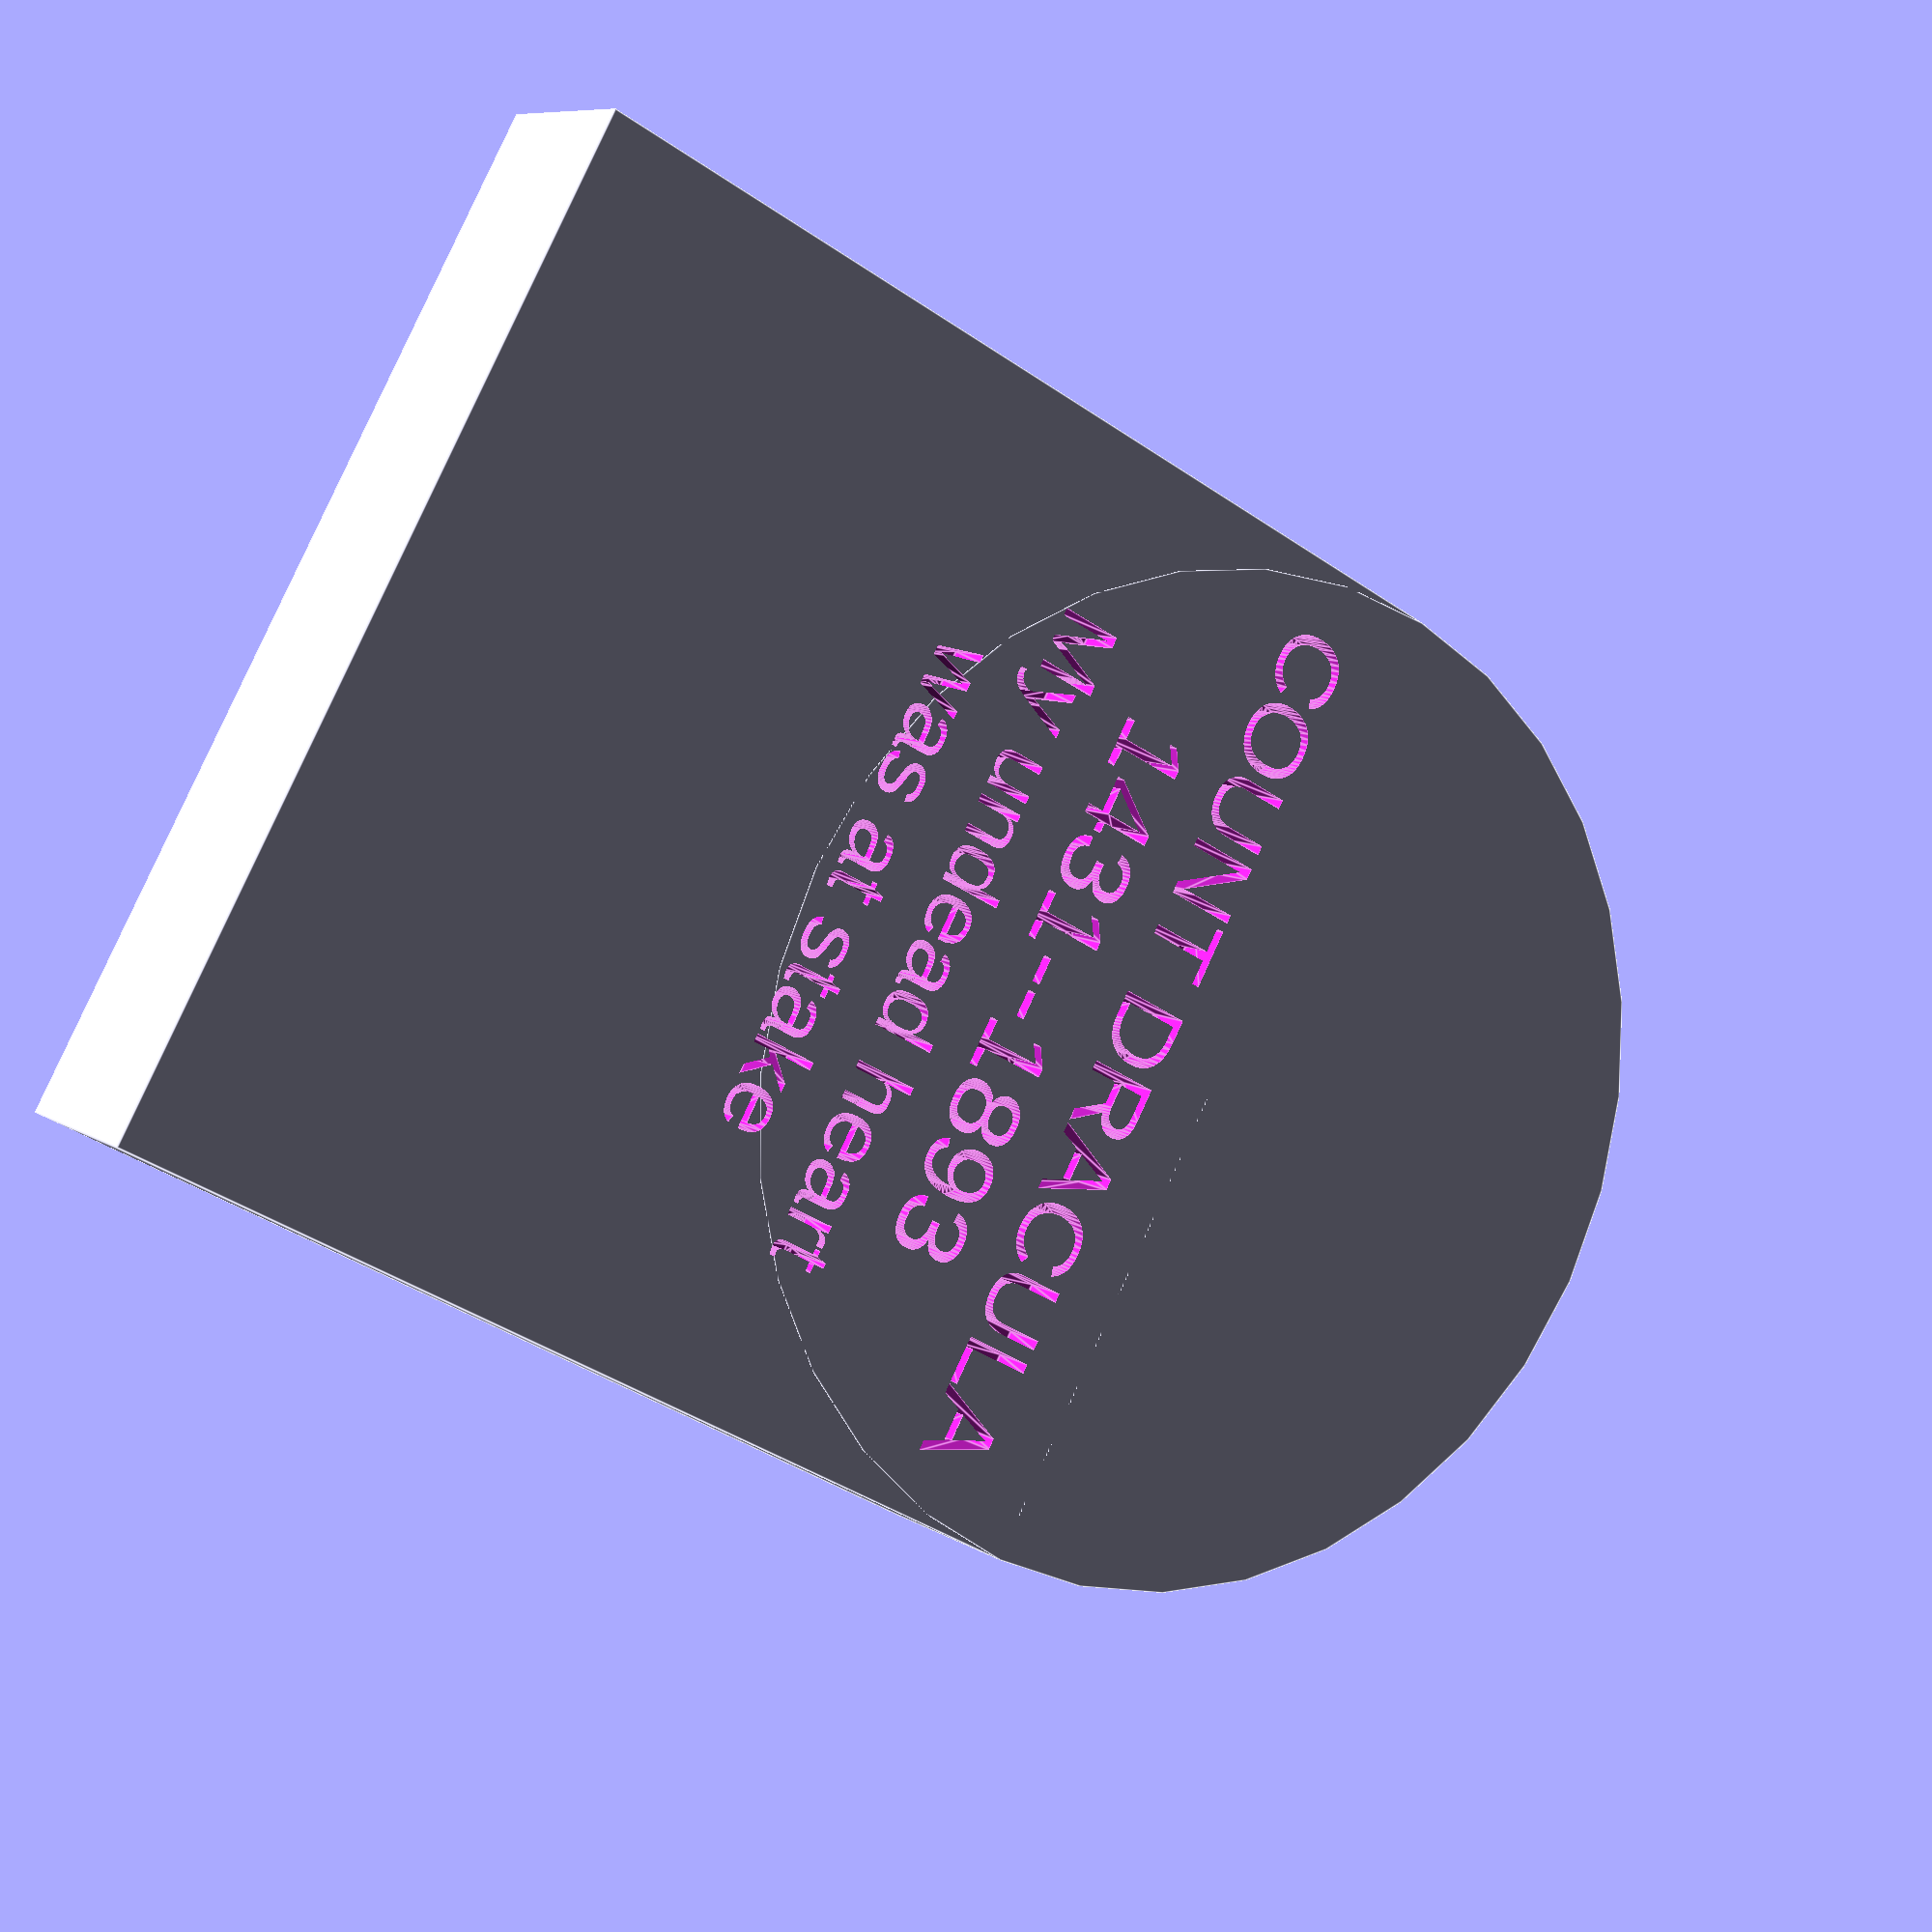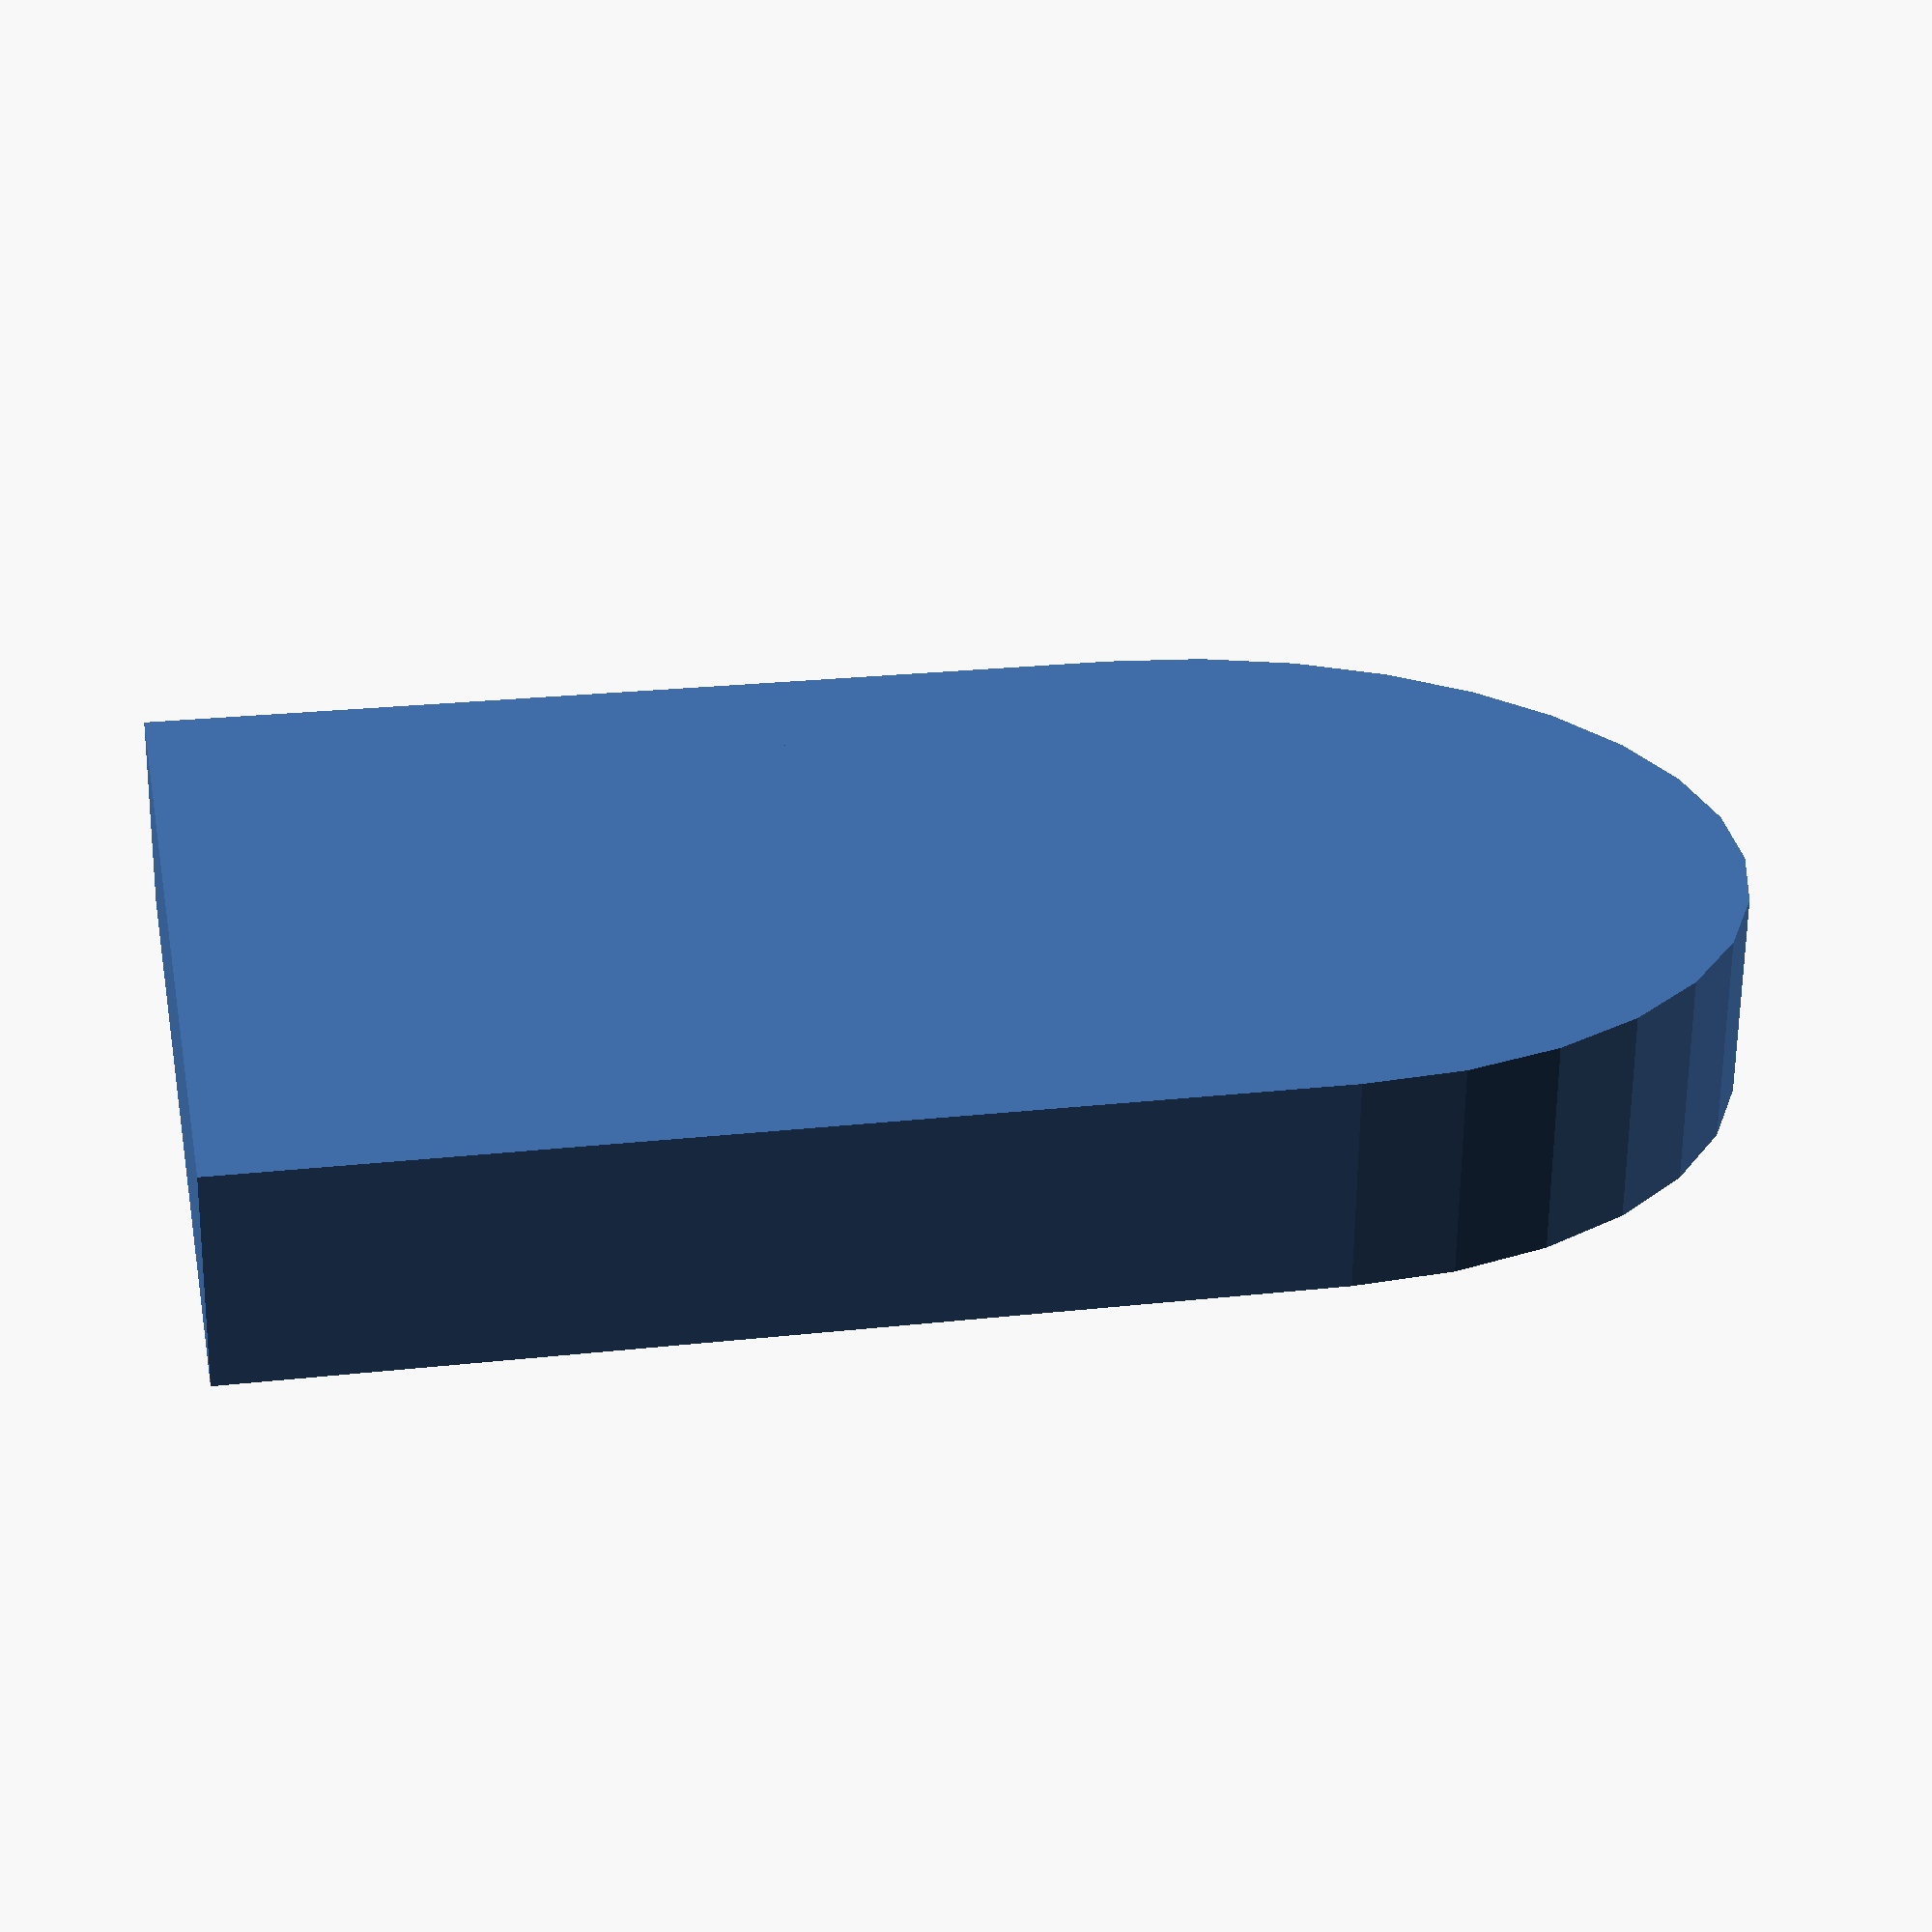
<openscad>
/*
 * Once upon a time...
 */

$fn = $preview ? 32 : 64;
$epsilon = 10e-3;
  
module tombStone(name, birthDate, deathDate, epitaph) {
  size = [10,2,10];
  difference() {
    union() {
      cube([size.x,size.y,size.z]);
      translate([size.x/2,size.y,size.z])
        rotate([90,0,0])
          cylinder(size.y, d=size.x, center=false);
    }
    height = 0.5;
    translate([size.x/2,height,size.z-1])
      rotate([90,0,0])
        linear_extrude(height=height+$epsilon) {
          text(name, size=0.75, halign="center", valign="center");
          translate([0,-1.25,0])
            text(str(birthDate,"--",deathDate), size=0.8, halign="center", valign="center");
          translate([0,-2.5,0])
            for (i = [0:len(epitaph)-1]) {
              translate([0,-1*i,0])
                text(str(epitaph[i]), size=0.66, halign="center", valign="center");
            }
        }
  }
}

tombStone(name="COUNT DRACULA", birthDate="1431", deathDate="1893", epitaph=["My undead heart", "was at stake"]);
</openscad>
<views>
elev=218.8 azim=231.0 roll=311.2 proj=p view=edges
elev=157.9 azim=176.7 roll=281.2 proj=p view=wireframe
</views>
